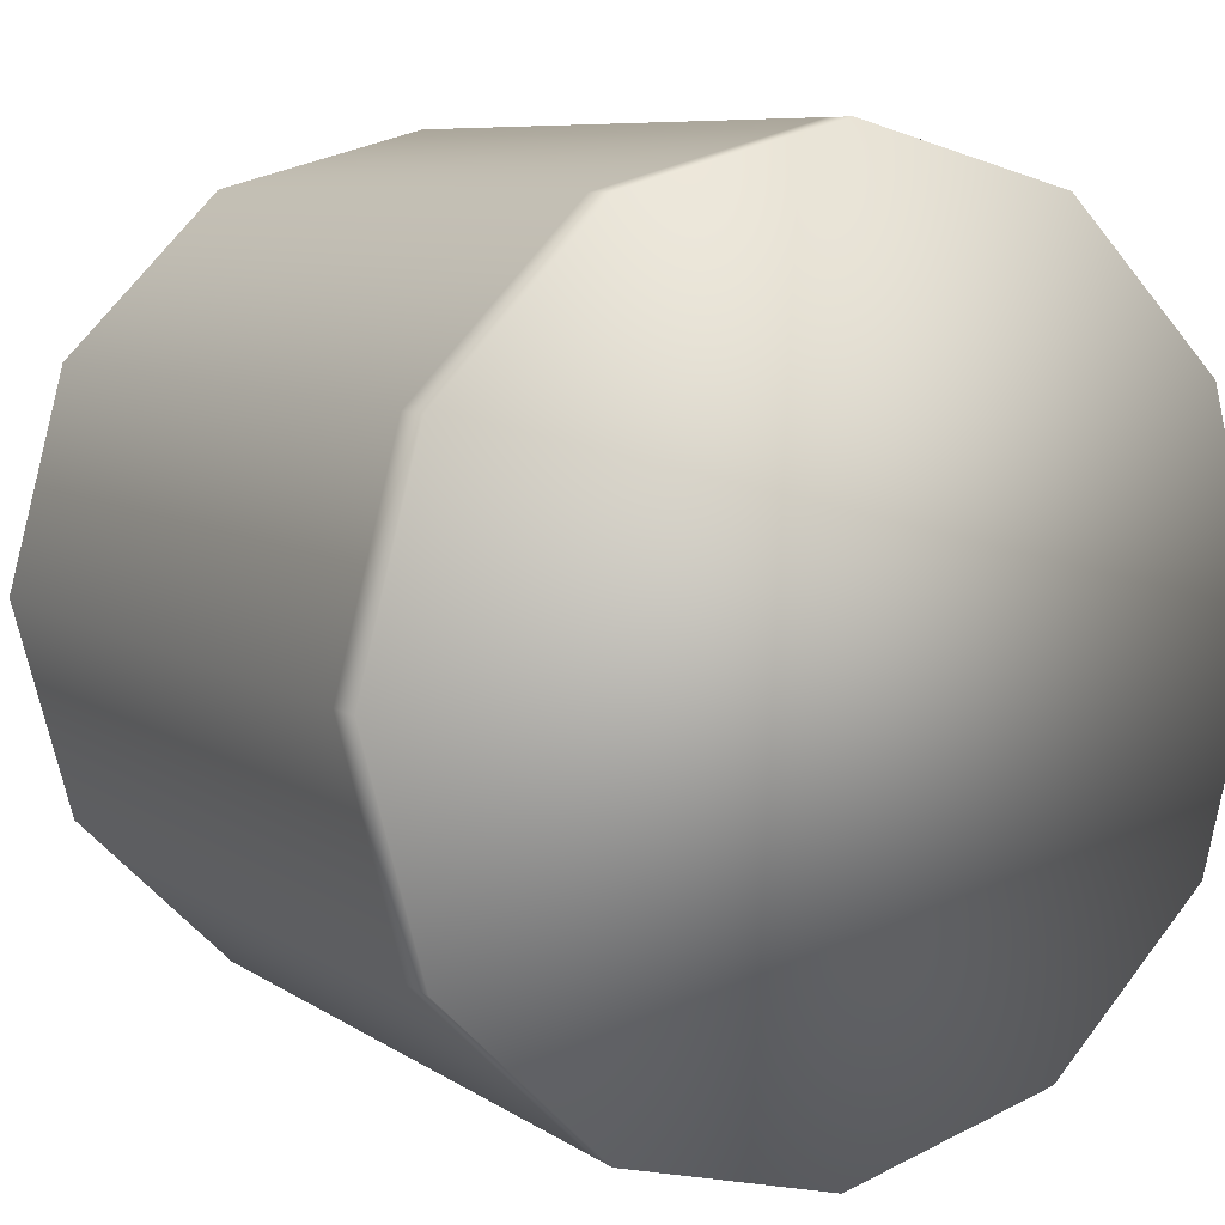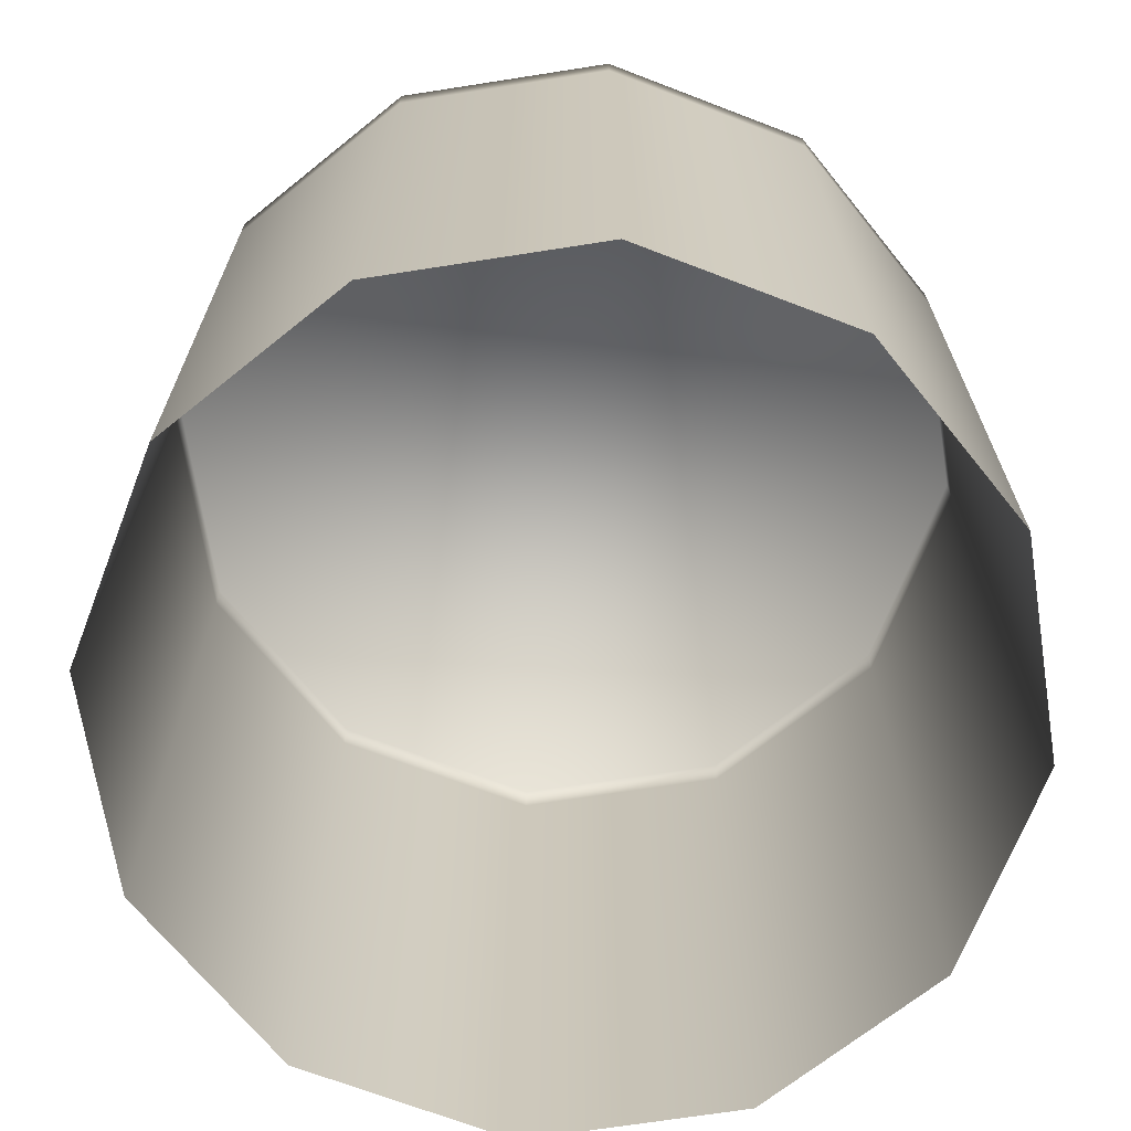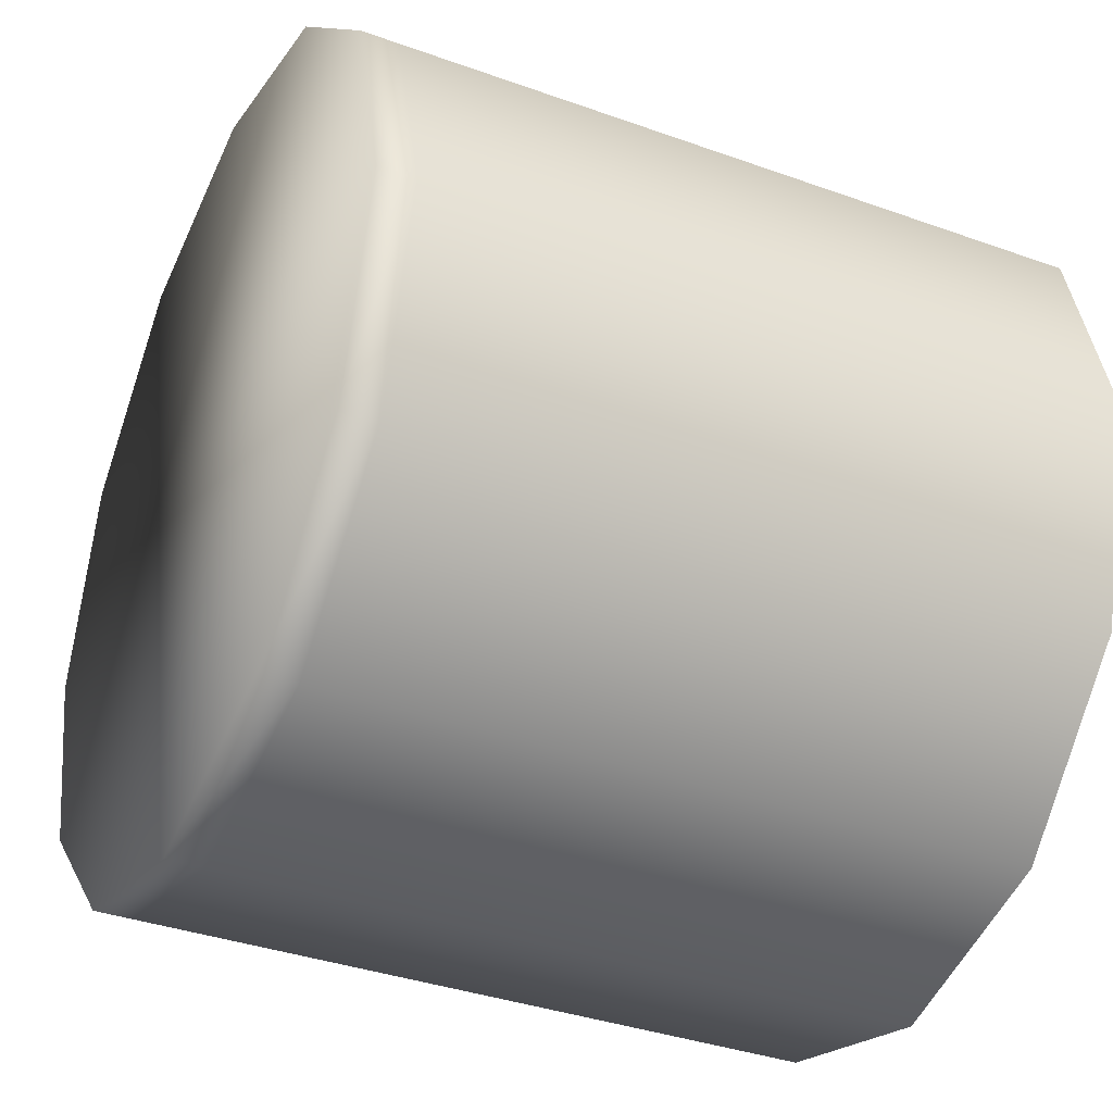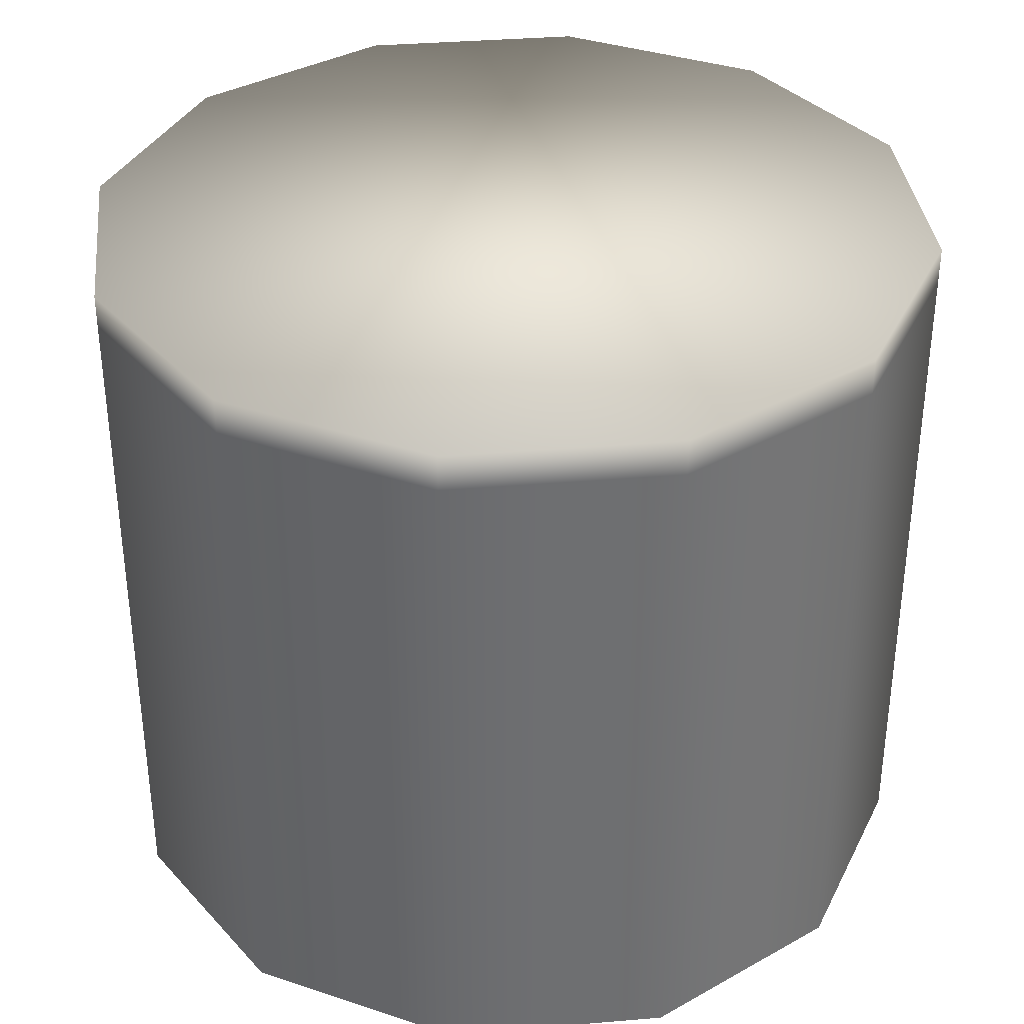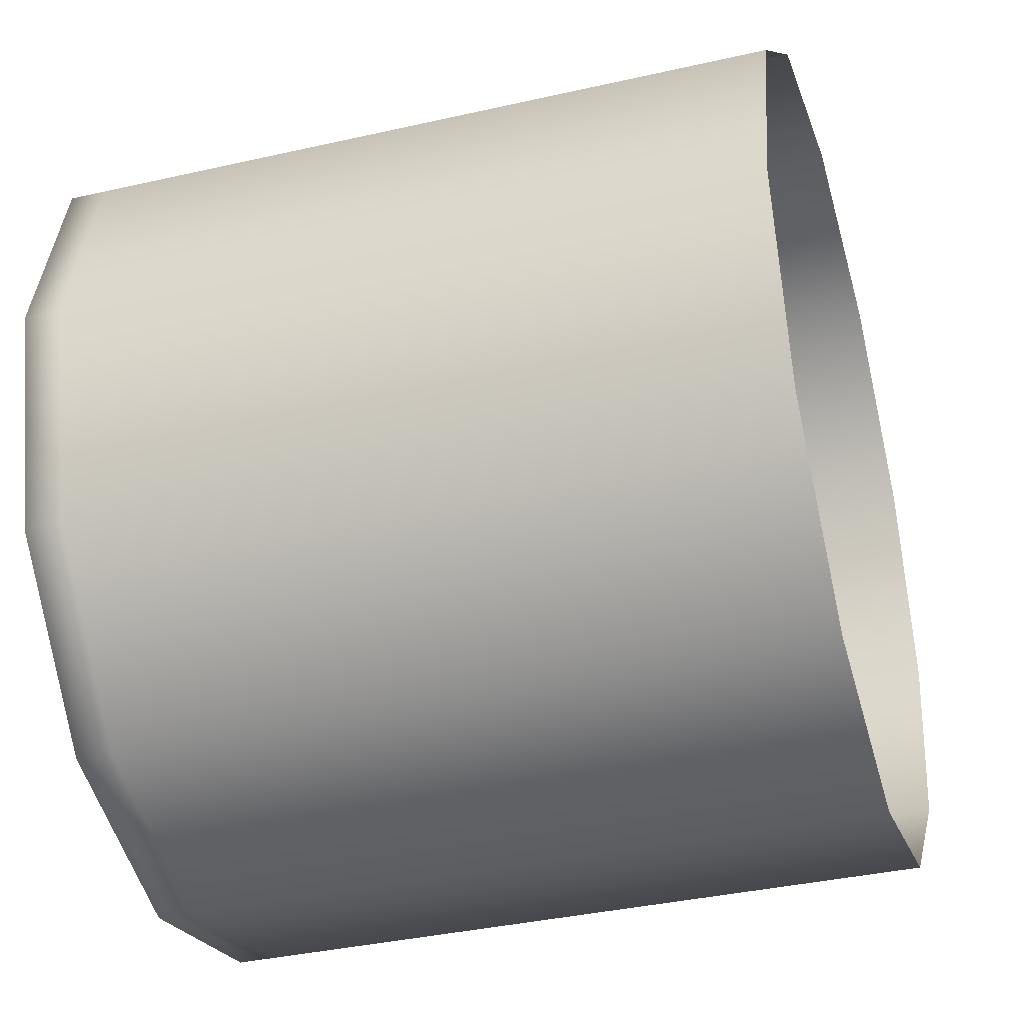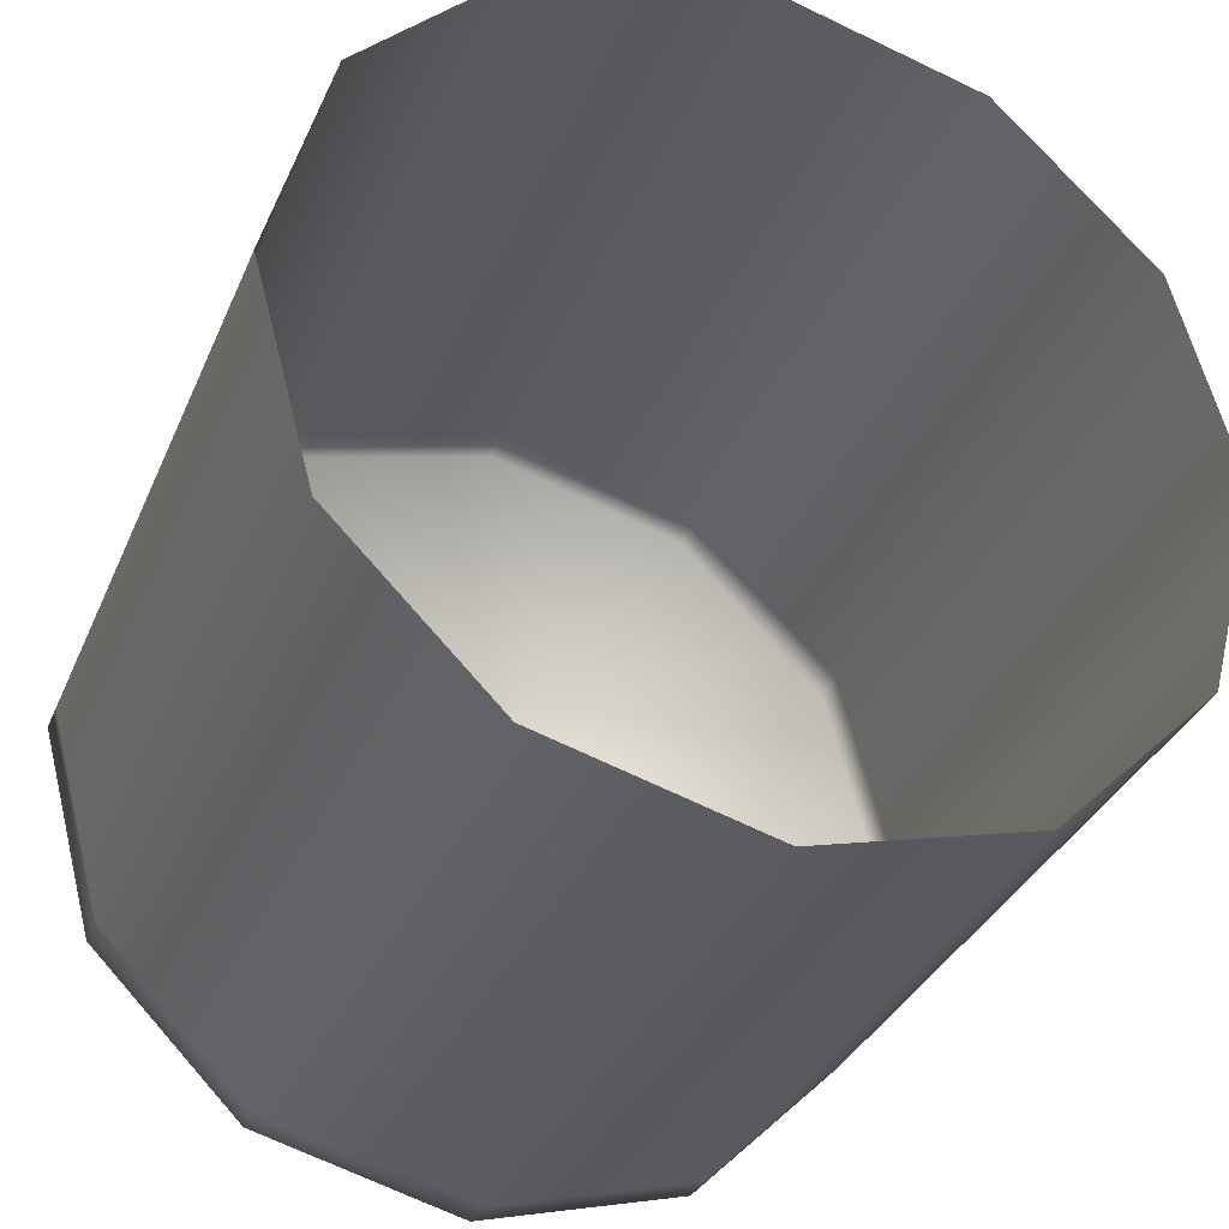
<metadata>
{"format":"obj","ext":"obj","renderer":"f3d","projection":"perspective","resolution":1024,"background":"white","views":[{"elev":8.0,"azim":149.6,"up":"+Z"},{"elev":-68.7,"azim":83.9,"up":"+Y"},{"elev":-36.2,"azim":-115.2,"up":"+Z"},{"elev":35.8,"azim":38.7,"up":"+Y"},{"elev":-37.3,"azim":-73.7,"up":"+Z"},{"elev":-33.8,"azim":-20.8,"up":"+Z"}]}
</metadata>
<code>
g  Mesh
v 0 0.3375 -0.44
v 0 0.375 -0.44
v 0.22 0.375 -0.3811
v 0.22 0.3375 -0.3811
v 0.3811 0.375 -0.22
v 0.3811 0.3375 -0.22
v 0.44 0.375 0
v 0.44 0.3375 0
v 0.3811 0.375 0.22
v 0.3811 0.3375 0.22
v 0.22 0.375 0.3811
v 0.22 0.3375 0.3811
v 0 0.375 0.44
v 0 0.3375 0.44
v -0.22 0.375 0.3811
v -0.22 0.3375 0.3811
v -0.3811 0.375 0.22
v -0.3811 0.3375 0.22
v -0.44 0.375 0
v -0.44 0.3375 0
v -0.3811 0.375 -0.22
v -0.3811 0.3375 -0.22
v -0.22 0.375 -0.3811
v -0.22 0.3375 -0.3811
v -0.22 -0.375 -0.3811
v 0 -0.375 -0.44
v -0.3811 -0.375 -0.22
v -0.44 -0.375 0
v -0.3811 -0.375 0.22
v -0.22 -0.375 0.3811
v 0 -0.375 0.44
v 0.22 -0.375 0.3811
v 0.3811 -0.375 0.22
v 0.44 -0.375 0
v 0.3811 -0.375 -0.22
v 0.22 -0.375 -0.3811
f 1 2 3 4
f 4 3 5 6
f 6 5 7 8
f 8 7 9 10
f 10 9 11 12
f 12 11 13 14
f 14 13 15 16
f 16 15 17 18
f 18 17 19 20
f 20 19 21 22
f 3 2 23 21 19 17 15 13 11 9 7 5
f 22 21 23 24
f 24 23 2 1
f 25 24 1 26
f 27 22 24 25
f 28 20 22 27
f 29 18 20 28
f 30 16 18 29
f 31 14 16 30
f 32 12 14 31
f 33 10 12 32
f 34 8 10 33
f 35 6 8 34
f 36 4 6 35
f 26 1 4 36

</code>
